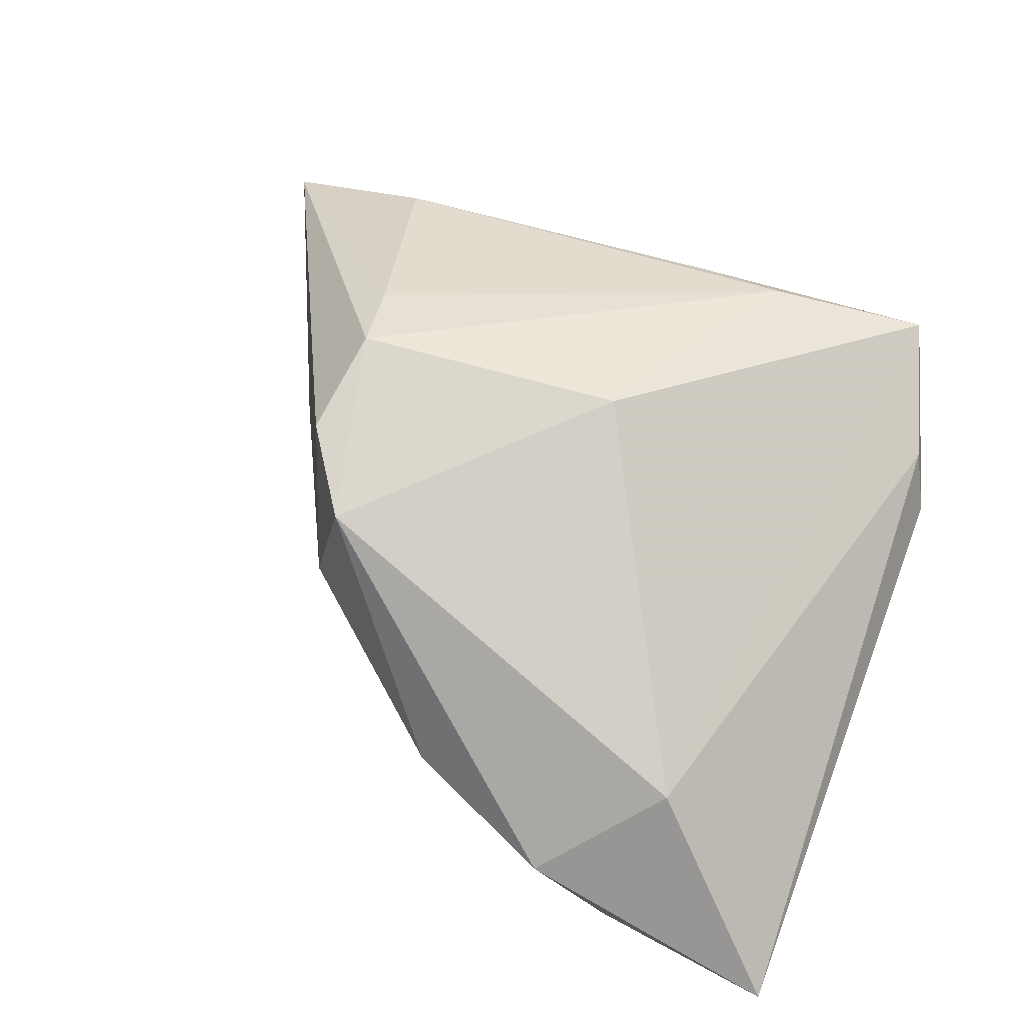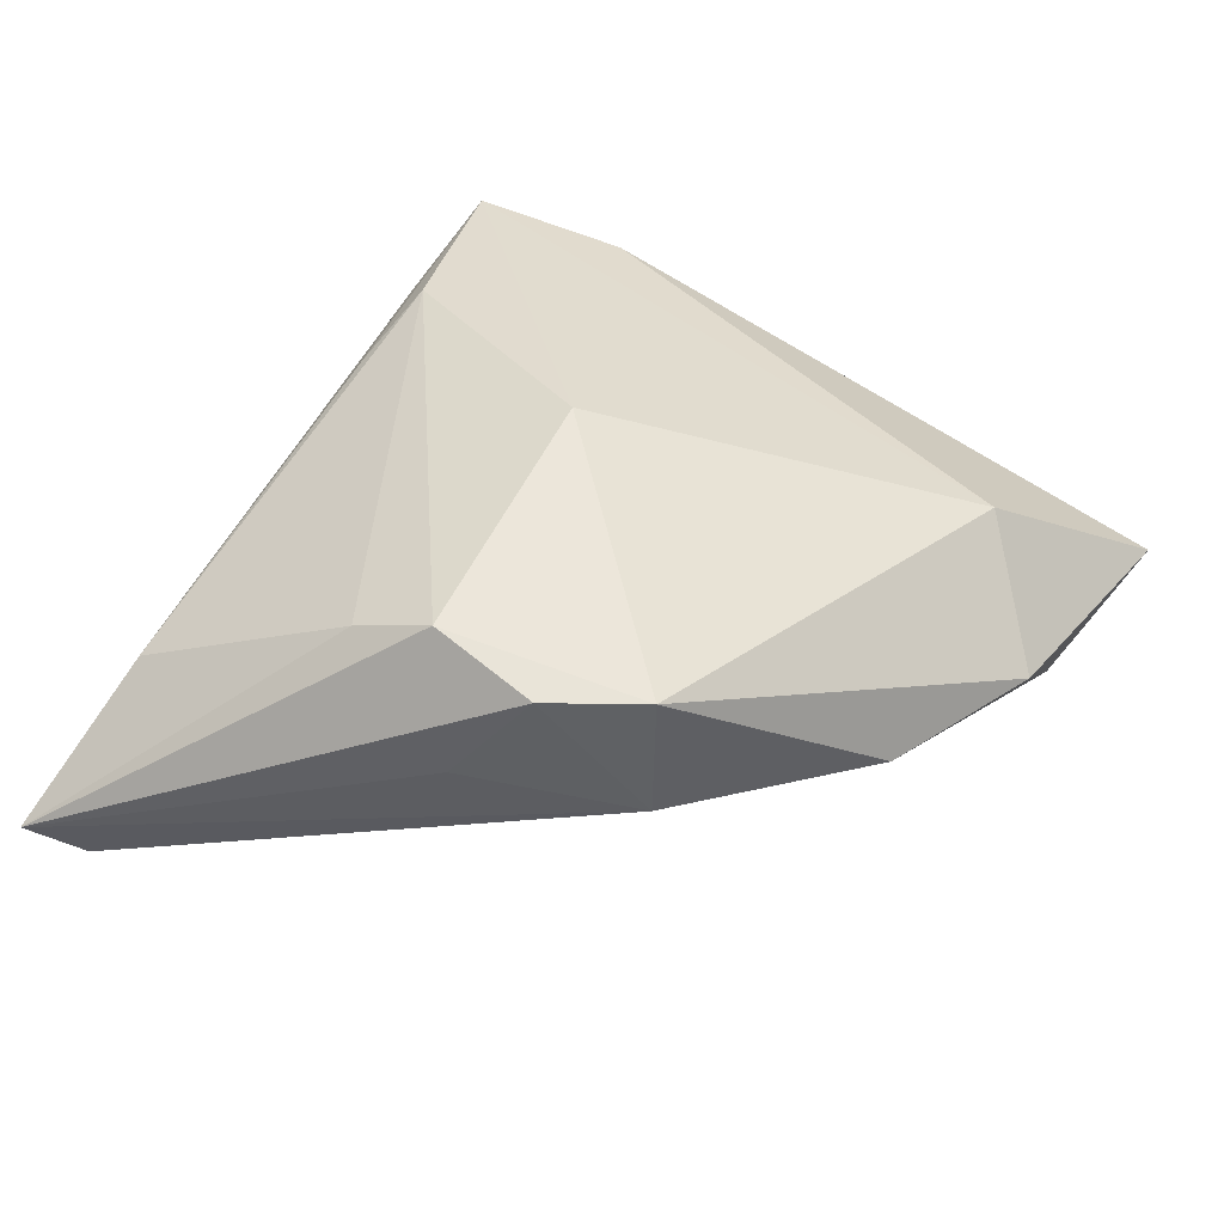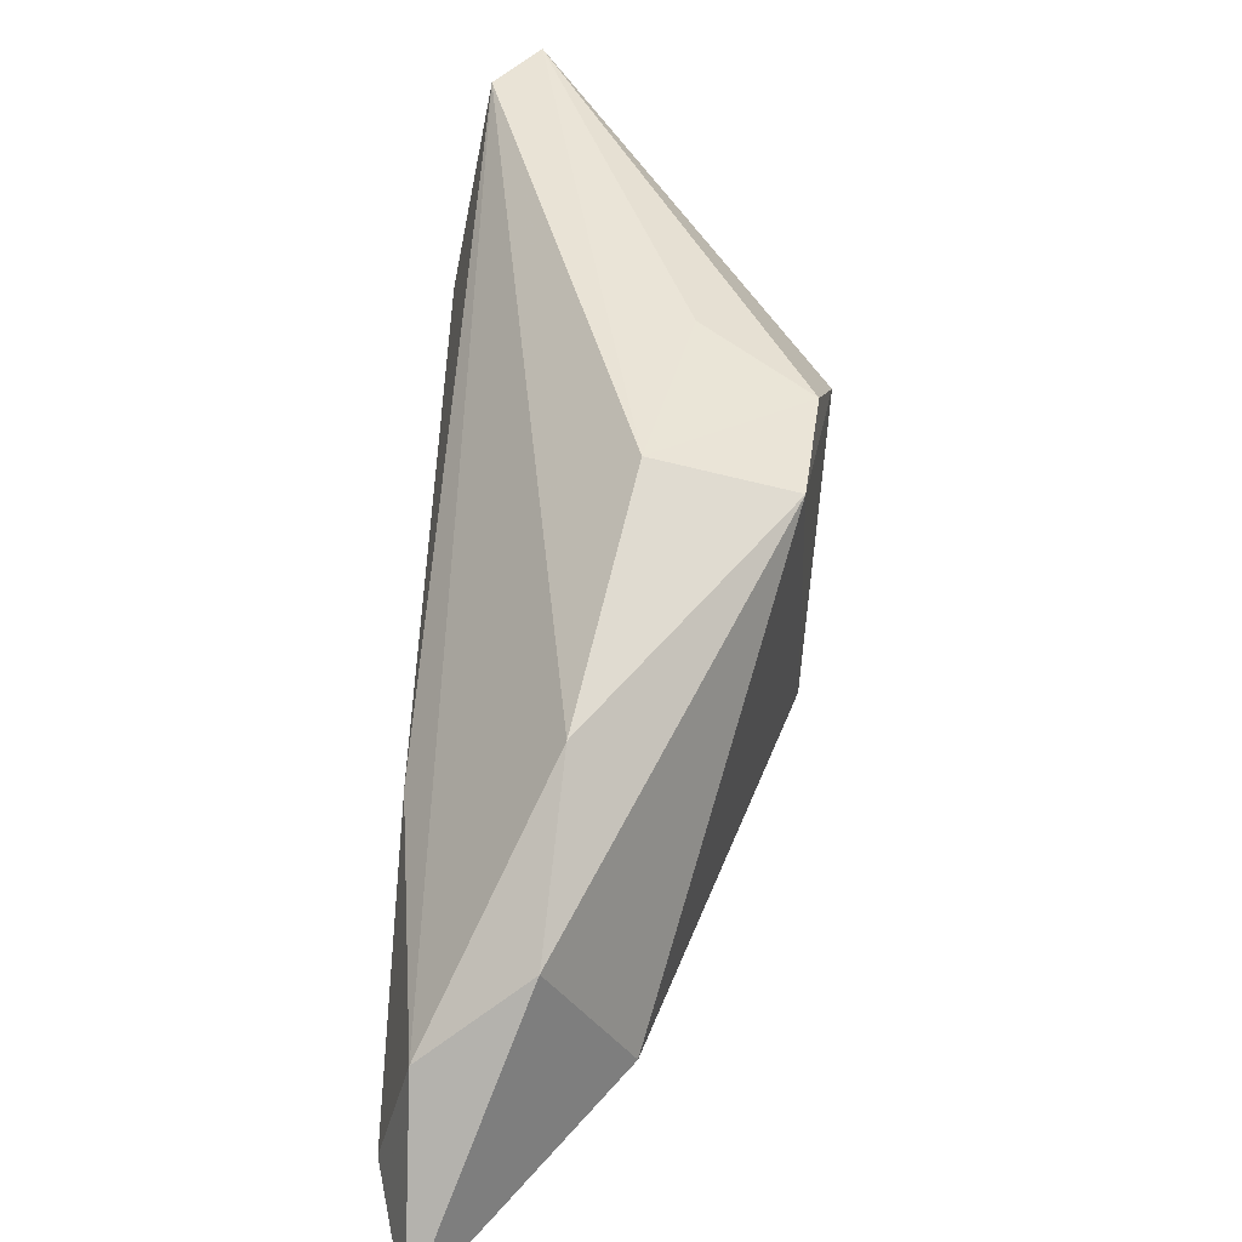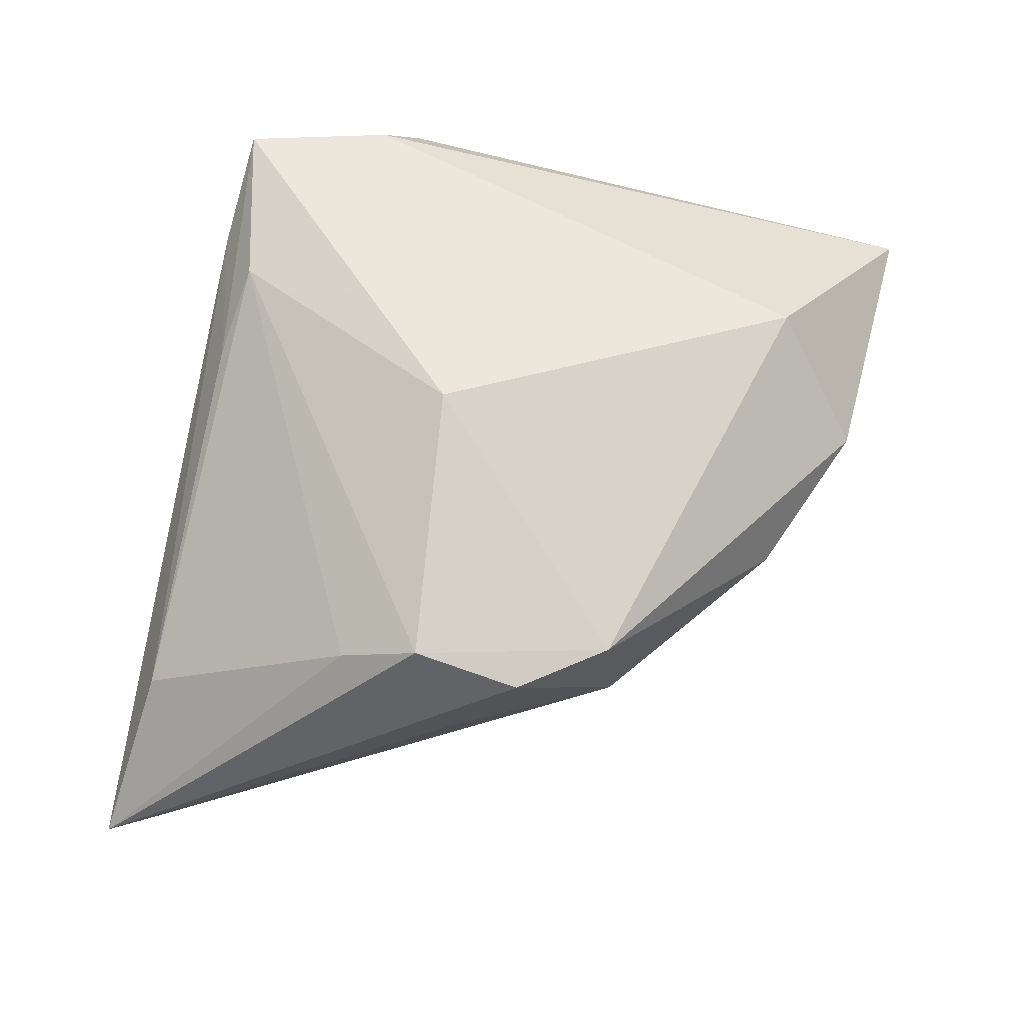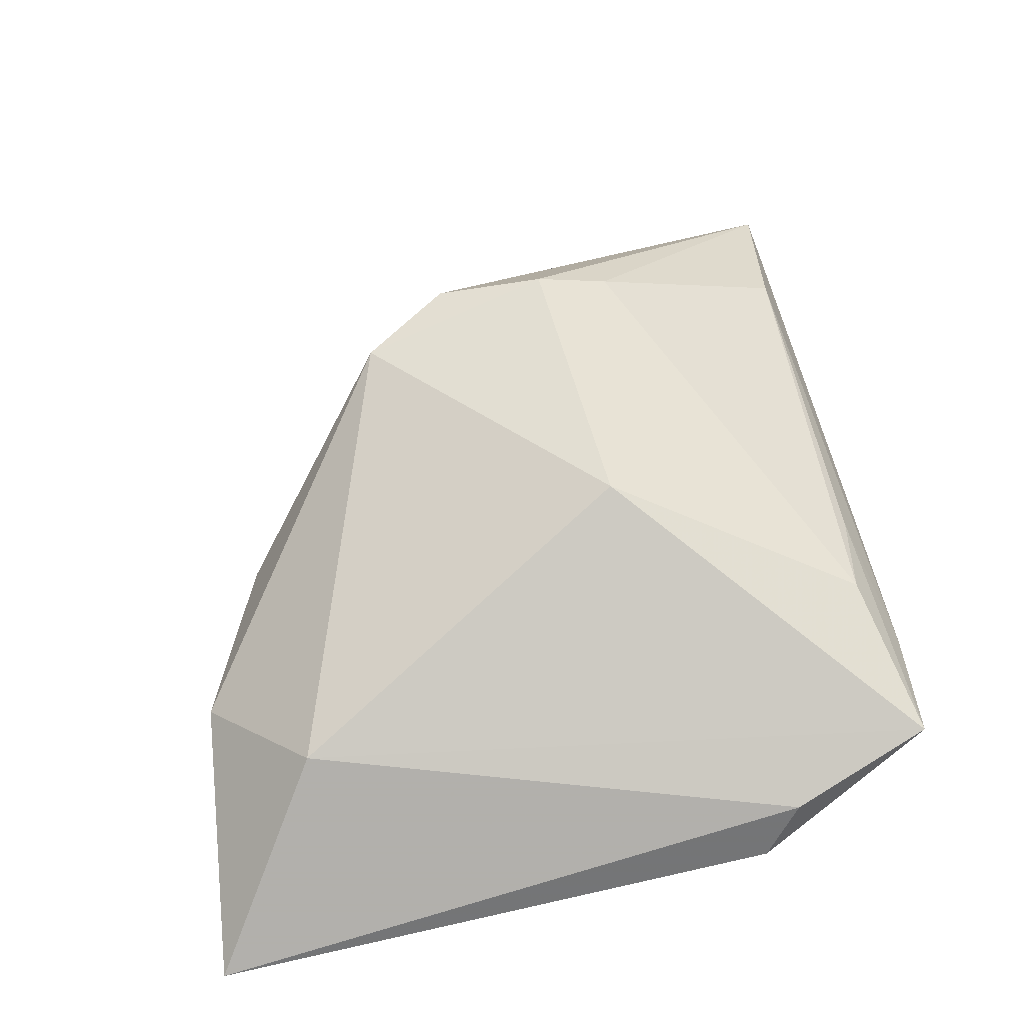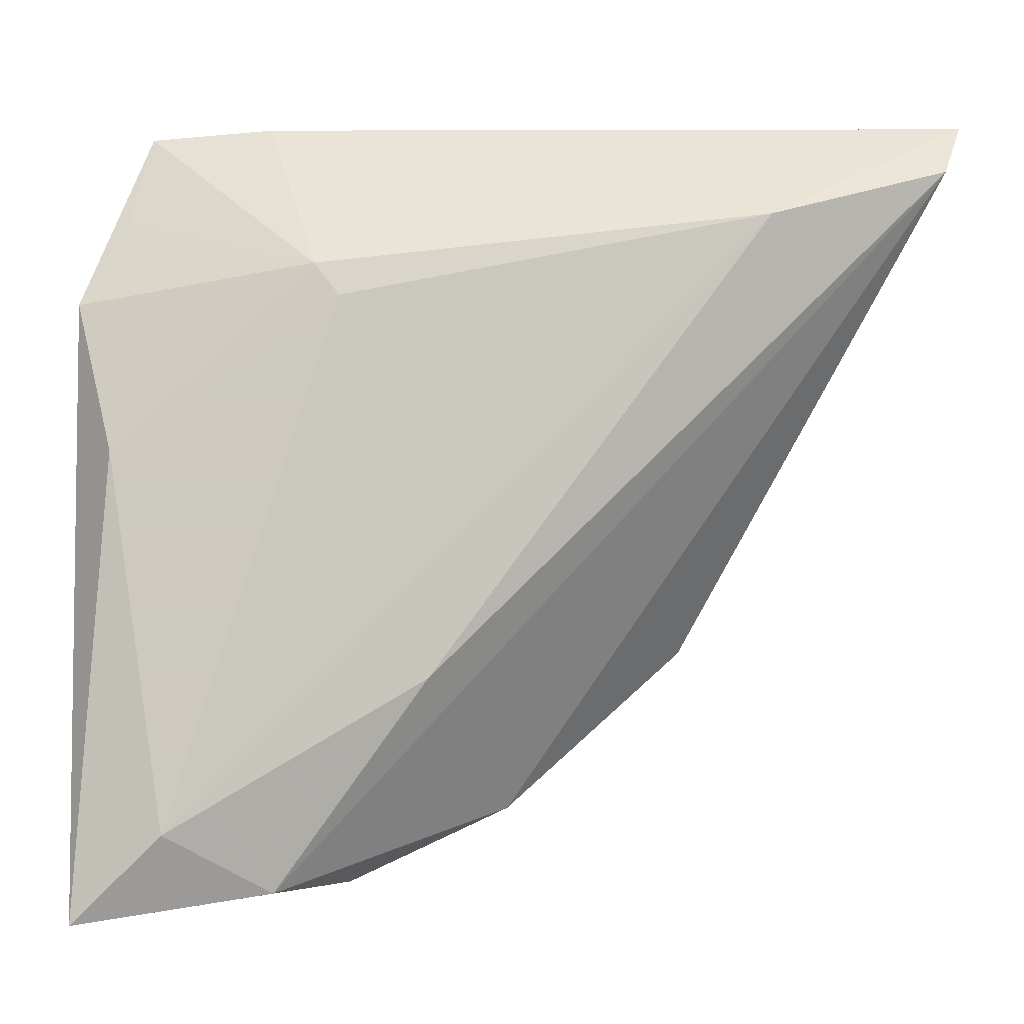
<metadata>
{"format":"obj","ext":"obj","renderer":"f3d","projection":"perspective","resolution":1024,"background":"white","views":[{"elev":64.4,"azim":21.5,"up":"+Z"},{"elev":54.0,"azim":-59.0,"up":"+Z"},{"elev":-74.3,"azim":-93.4,"up":"+Y"},{"elev":79.7,"azim":-78.5,"up":"+Z"},{"elev":58.9,"azim":80.5,"up":"+Z"},{"elev":0.2,"azim":171.0,"up":"+Y"}]}
</metadata>
<code>
v 0.03394 0.02453 0.001786
v 0.01444 0.02998 0.01089
v -0.02792 -0.01053 0.01811
v -0.03413 0.03185 0.001876
v 0.03149 0.03373 0.007608
v 0.0359 0.0005195 -0.01003
v -0.05203 0.03463 -0.007652
v -0.03273 -0.003777 0.00759
v -0.04899 0.02944 -0.0122
v 0.01604 0.01896 -0.01298
v 0.002397 0.003962 0.01955
v 0.004901 0.03146 0.008013
v 0.02298 -0.03313 0.005823
v 0.01367 0.01575 -0.014
v -0.02431 -0.02089 0.003328
v 0.01157 -0.04367 -0.002454
v 0.03905 0.01537 -0.00221
v -0.004975 -0.03654 -0.001405
v 0.01927 0.03463 0.004532
v -0.02983 0.02448 -0.01471
v 0.02 -0.04309 -0.01214
v 0.03095 -0.03678 -0.01471
v 0.03979 -0.04584 -0.0115
v 0.03658 0.01895 0.003576
v -0.02809 0.009236 0.01596
v 0.004968 -0.02187 -0.01471
v -0.02168 -0.01963 0.01688
v -0.0266 0.0009661 0.02013
f 10 7 19
f 19 7 4
f 7 25 4
f 7 3 28
f 28 25 7
f 9 18 15
f 7 9 15
f 23 13 16
f 6 17 23
f 10 17 6
f 1 17 10
f 24 13 23
f 23 17 24
f 20 26 9
f 20 9 7
f 7 10 20
f 22 6 23
f 26 20 22
f 21 18 9
f 9 26 21
f 26 22 21
f 21 22 23
f 23 16 21
f 21 16 18
f 2 4 25
f 25 28 2
f 3 15 27
f 27 15 18
f 18 16 27
f 27 16 13
f 27 28 3
f 8 3 7
f 7 15 8
f 8 15 3
f 14 20 10
f 14 22 20
f 10 6 14
f 6 22 14
f 19 4 12
f 4 2 12
f 11 2 28
f 28 27 11
f 11 27 13
f 2 11 5
f 13 24 5
f 5 11 13
f 17 1 5
f 5 24 17
f 5 10 19
f 5 1 10
f 19 12 5
f 5 12 2

</code>
